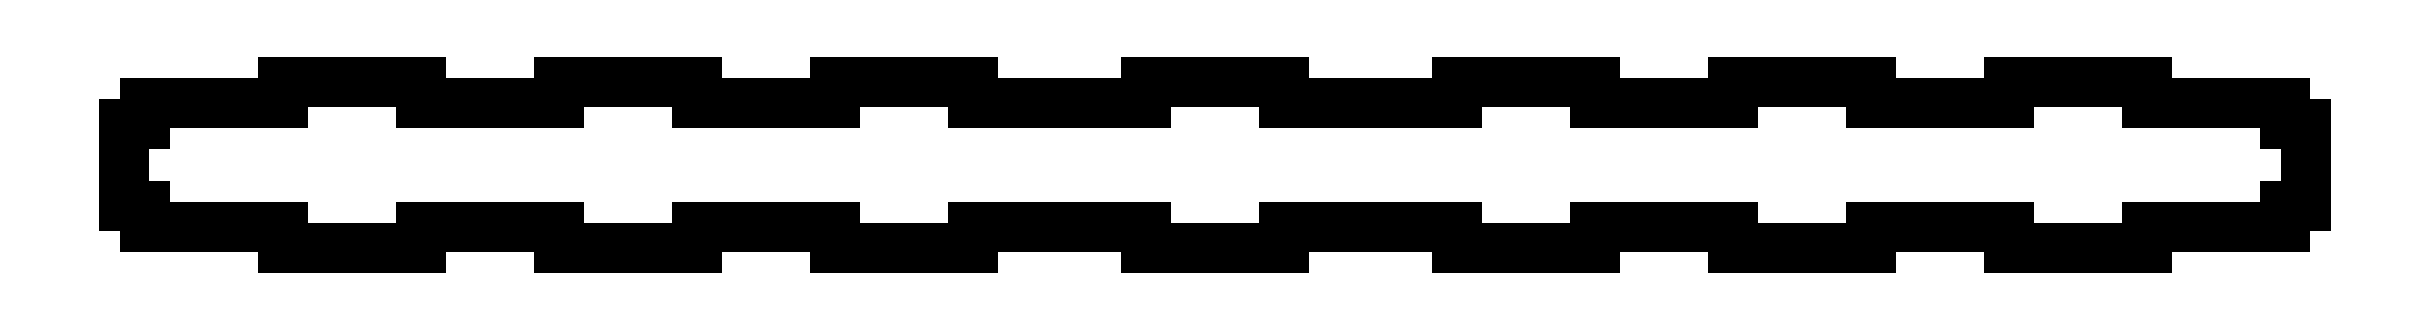
<metadata>
{"format":"dxf","ext":"dxf","renderer":"ezdxf+matplotlib","layout":"modelspace","background":"white","min_lineweight":24,"dpi":150}
</metadata>
<code>
0
SECTION
2
ENTITIES
0
LINE
8
0
10
-3
11
-3
20
3
21
15
0
LINE
8
0
10
-3
11
0
20
15
21
15
0
LINE
8
0
10
0
11
0
20
15
21
18
0
LINE
8
0
10
0
11
20
20
18
21
18
0
LINE
8
0
10
20
11
20
20
18
21
21
0
LINE
8
0
10
20
11
40
20
21
21
21
0
LINE
8
0
10
40
11
40
20
21
21
18
0
LINE
8
0
10
40
11
60
20
18
21
18
0
LINE
8
0
10
60
11
60
20
18
21
21
0
LINE
8
0
10
60
11
80
20
21
21
21
0
LINE
8
0
10
80
11
80
20
21
21
18
0
LINE
8
0
10
80
11
100
20
18
21
18
0
LINE
8
0
10
100
11
100
20
18
21
21
0
LINE
8
0
10
100
11
120
20
21
21
21
0
LINE
8
0
10
120
11
120
20
21
21
18
0
LINE
8
0
10
120
11
145
20
18
21
18
0
LINE
8
0
10
145
11
145
20
18
21
21
0
LINE
8
0
10
145
11
165
20
21
21
21
0
LINE
8
0
10
165
11
165
20
21
21
18
0
LINE
8
0
10
165
11
190
20
18
21
18
0
LINE
8
0
10
190
11
190
20
18
21
21
0
LINE
8
0
10
190
11
210
20
21
21
21
0
LINE
8
0
10
210
11
210
20
21
21
18
0
LINE
8
0
10
210
11
230
20
18
21
18
0
LINE
8
0
10
230
11
230
20
18
21
21
0
LINE
8
0
10
230
11
250
20
21
21
21
0
LINE
8
0
10
250
11
250
20
21
21
18
0
LINE
8
0
10
250
11
270
20
18
21
18
0
LINE
8
0
10
270
11
270
20
18
21
21
0
LINE
8
0
10
270
11
290
20
21
21
21
0
LINE
8
0
10
290
11
290
20
21
21
18
0
LINE
8
0
10
290
11
310
20
18
21
18
0
LINE
8
0
10
310
11
310
20
18
21
15
0
LINE
8
0
10
310
11
313
20
15
21
15
0
LINE
8
0
10
313
11
313
20
15
21
3
0
LINE
8
0
10
313
11
310
20
3
21
3
0
LINE
8
0
10
310
11
310
20
3
21
0
0
LINE
8
0
10
310
11
290
20
0
21
0
0
LINE
8
0
10
290
11
290
20
0
21
-3
0
LINE
8
0
10
290
11
270
20
-3
21
-3
0
LINE
8
0
10
270
11
270
20
-3
21
0
0
LINE
8
0
10
270
11
250
20
0
21
0
0
LINE
8
0
10
250
11
250
20
0
21
-3
0
LINE
8
0
10
250
11
230
20
-3
21
-3
0
LINE
8
0
10
230
11
230
20
-3
21
0
0
LINE
8
0
10
230
11
210
20
0
21
0
0
LINE
8
0
10
210
11
210
20
0
21
-3
0
LINE
8
0
10
210
11
190
20
-3
21
-3
0
LINE
8
0
10
190
11
190
20
-3
21
0
0
LINE
8
0
10
190
11
165
20
0
21
0
0
LINE
8
0
10
165
11
165
20
0
21
-3
0
LINE
8
0
10
165
11
145
20
-3
21
-3
0
LINE
8
0
10
145
11
145
20
-3
21
0
0
LINE
8
0
10
145
11
120
20
0
21
0
0
LINE
8
0
10
120
11
120
20
0
21
-3
0
LINE
8
0
10
120
11
100
20
-3
21
-3
0
LINE
8
0
10
100
11
100
20
-3
21
0
0
LINE
8
0
10
100
11
80
20
0
21
0
0
LINE
8
0
10
80
11
80
20
0
21
-3
0
LINE
8
0
10
80
11
60
20
-3
21
-3
0
LINE
8
0
10
60
11
60
20
-3
21
0
0
LINE
8
0
10
60
11
40
20
0
21
0
0
LINE
8
0
10
40
11
40
20
0
21
-3
0
LINE
8
0
10
40
11
20
20
-3
21
-3
0
LINE
8
0
10
20
11
20
20
-3
21
0
0
LINE
8
0
10
20
11
0
20
0
21
0
0
LINE
8
0
10
0
11
0
20
0
21
3
0
LINE
8
0
10
0
11
-3
20
3
21
3
0
ENDSEC
0
EOF

</code>
